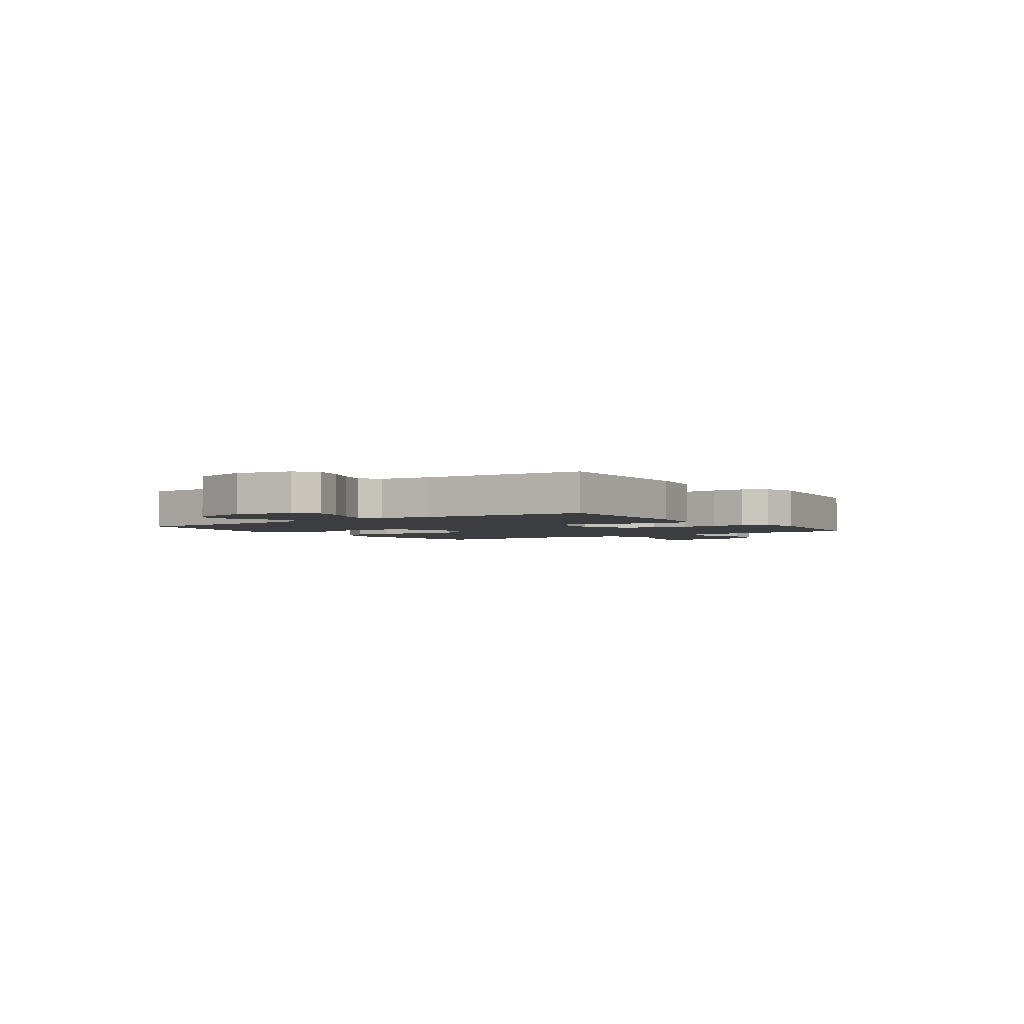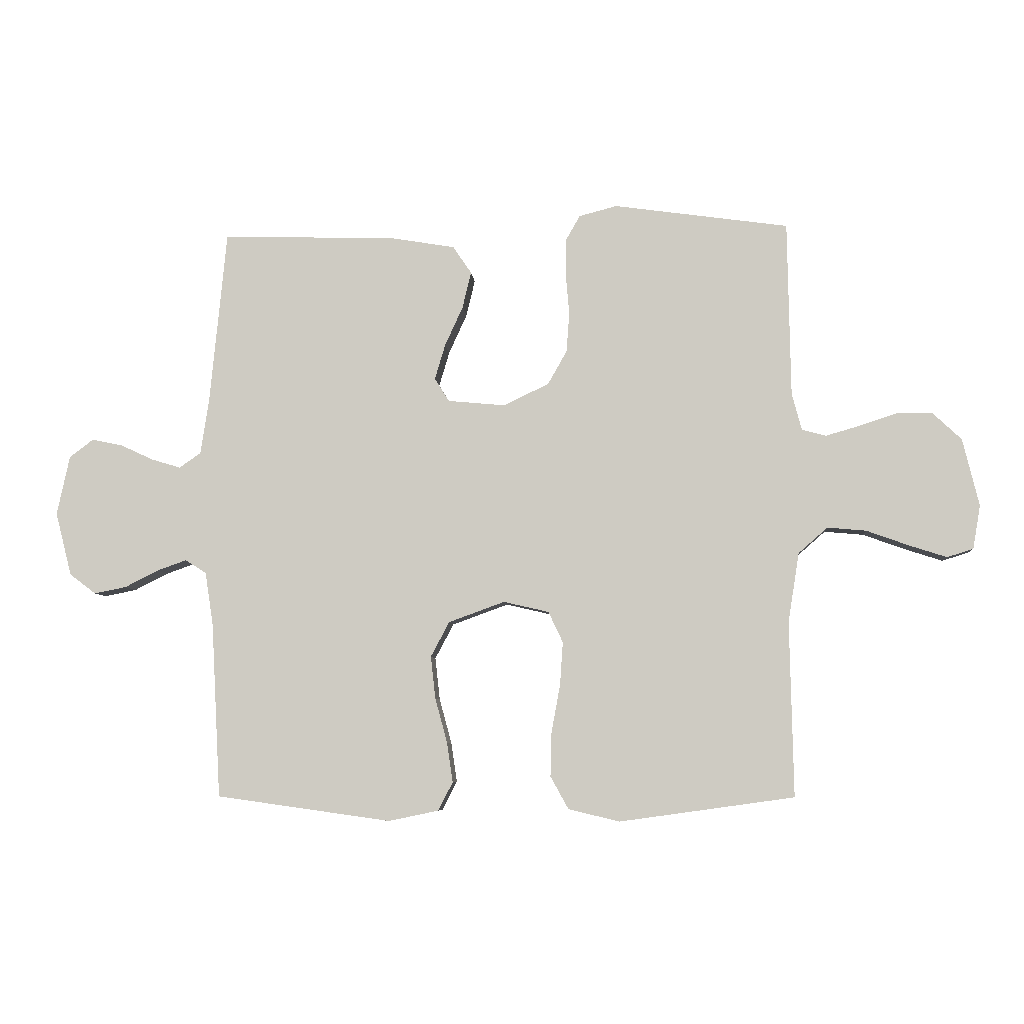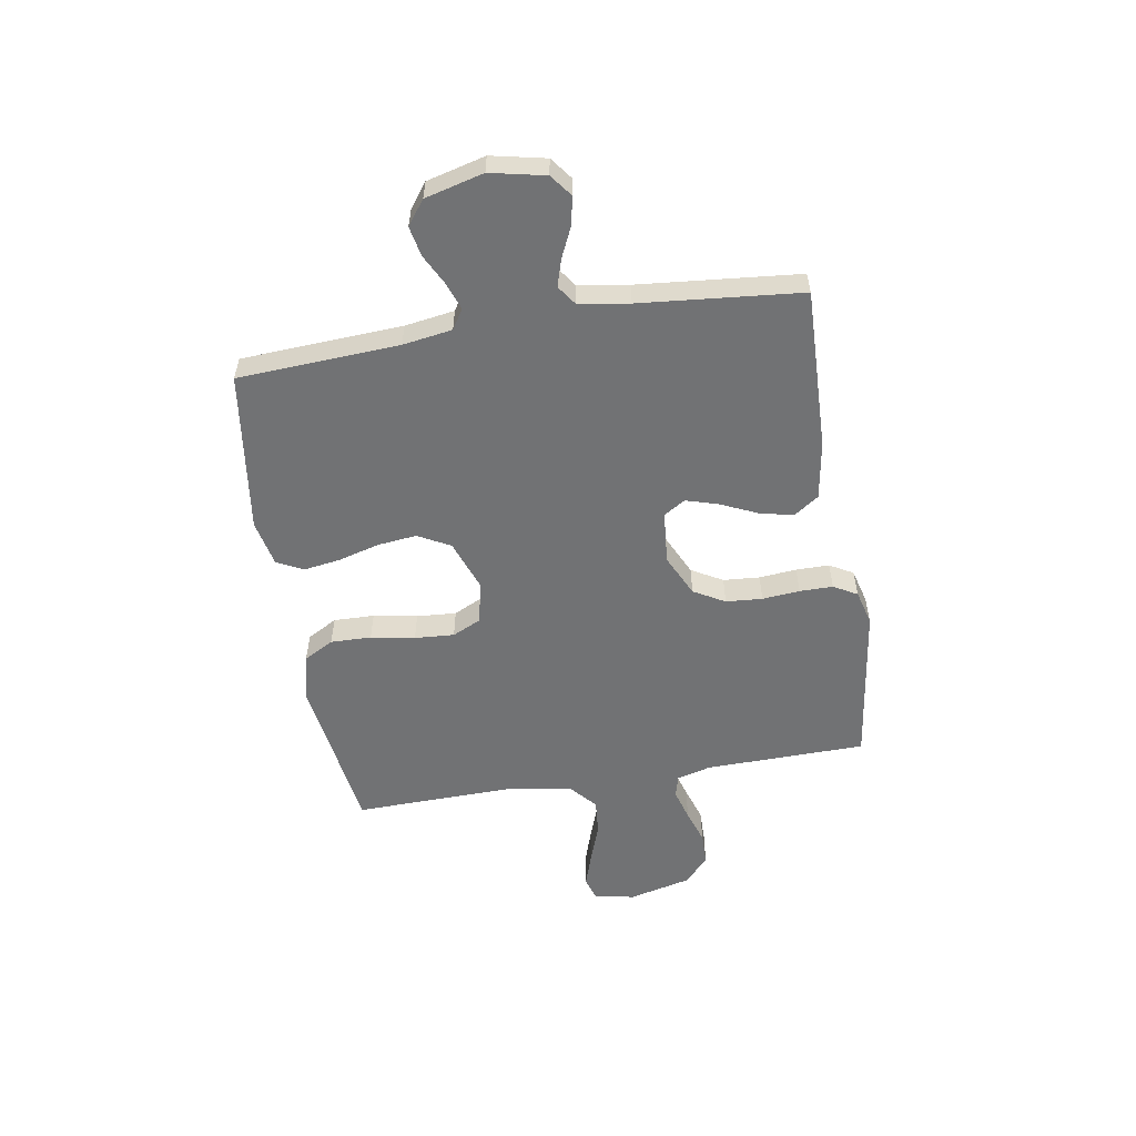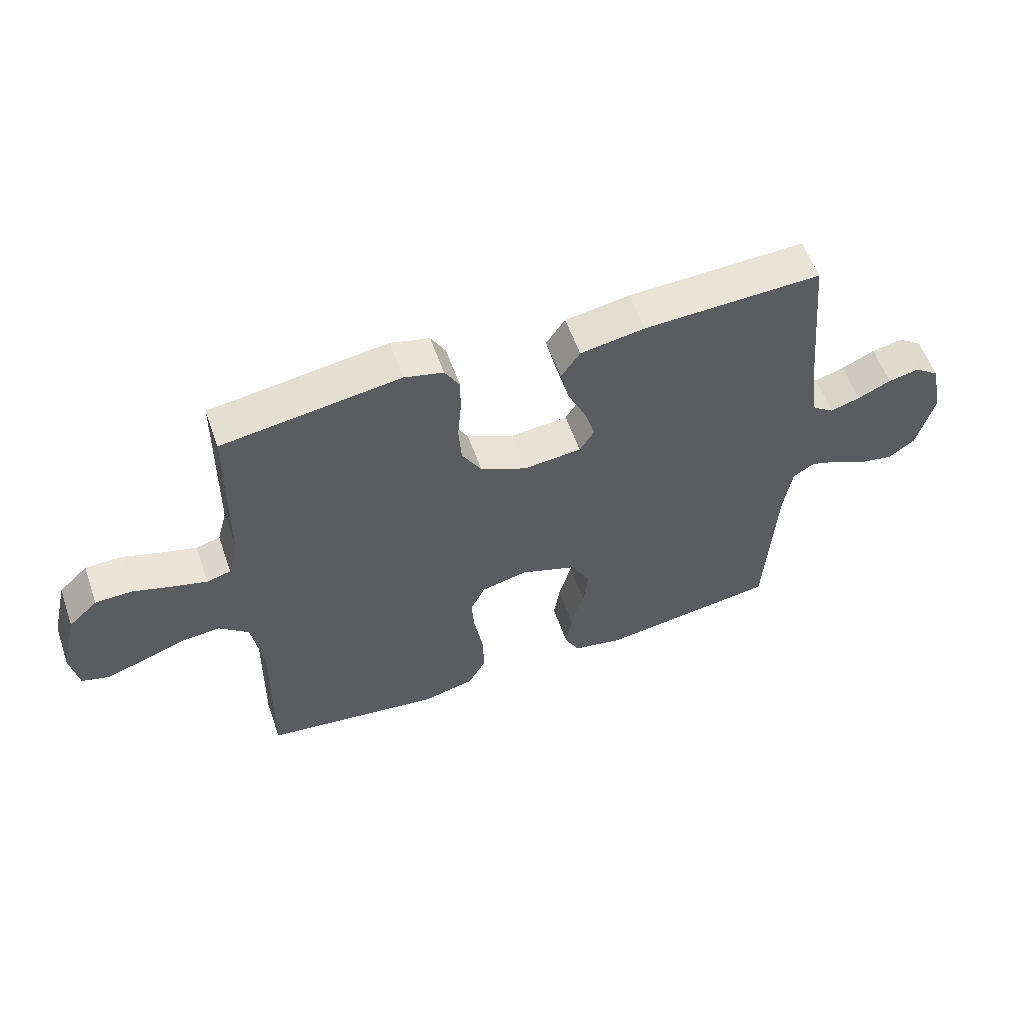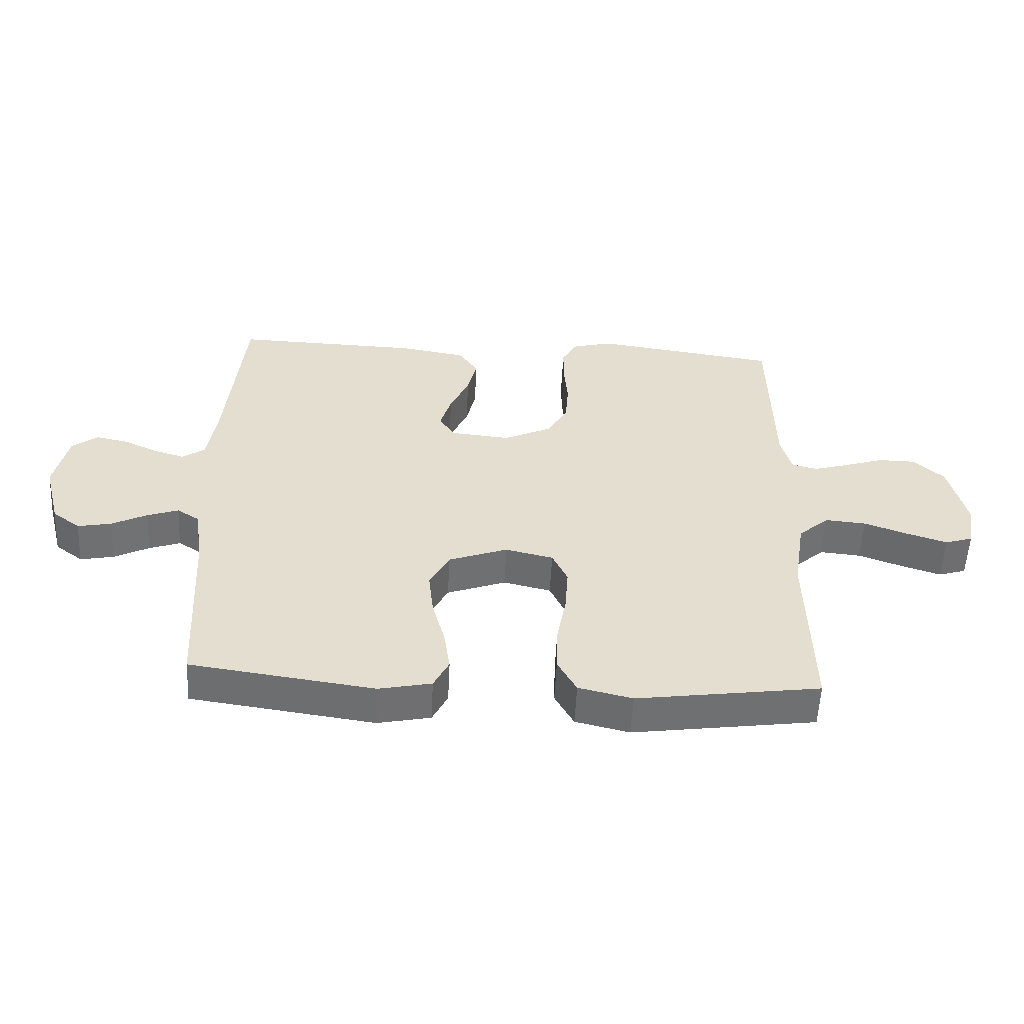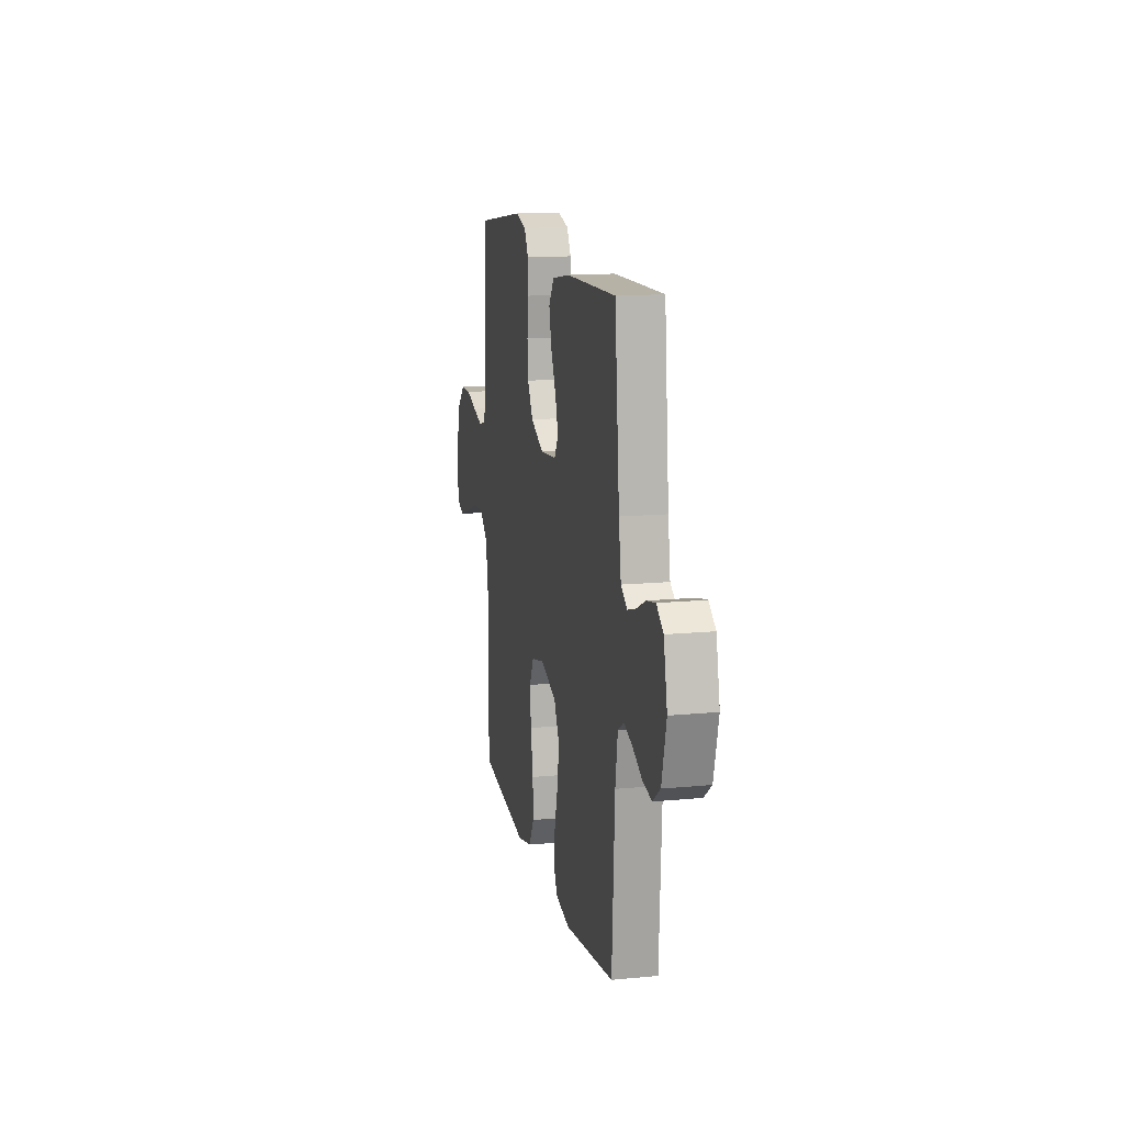
<metadata>
{"format":"obj","ext":"obj","renderer":"f3d","projection":"perspective","resolution":1024,"background":"white","views":[{"elev":-2.7,"azim":-54.9,"up":"+Y"},{"elev":-6.4,"azim":4.5,"up":"+Z"},{"elev":-55.5,"azim":-80.5,"up":"+Y"},{"elev":58.0,"azim":160.7,"up":"+Z"},{"elev":-54.9,"azim":-2.8,"up":"+Z"},{"elev":14.2,"azim":-102.0,"up":"+Z"}]}
</metadata>
<code>
v -0.5 0.07 -0.5
v -0.516 0.07 -0.2
v -0.53 0.07 -0.108
v -0.566 0.07 -0.085
v -0.617 0.07 -0.103
v -0.674 0.07 -0.132
v -0.729 0.07 -0.143
v -0.774 0.07 -0.109
v -0.802 0.07 0
v -0.78 0.07 0.102
v -0.739 0.07 0.133
v -0.686 0.07 0.122
v -0.63 0.07 0.096
v -0.58 0.07 0.081
v -0.543 0.07 0.107
v -0.529 0.07 0.2
v -0.5 0.07 0.5
v -0.2 0.07 0.491
v -0.091 0.07 0.473
v -0.059 0.07 0.426
v -0.074 0.07 0.363
v -0.105 0.07 0.295
v -0.123 0.07 0.235
v -0.098 0.07 0.195
v 0 0.07 0.186
v 0.078 0.07 0.223
v 0.111 0.07 0.281
v 0.116 0.07 0.349
v 0.11 0.07 0.419
v 0.11 0.07 0.481
v 0.135 0.07 0.525
v 0.2 0.07 0.542
v 0.5 0.07 0.5
v 0.505 0.07 0.2
v 0.522 0.07 0.136
v 0.563 0.07 0.125
v 0.622 0.07 0.142
v 0.686 0.07 0.163
v 0.748 0.07 0.162
v 0.797 0.07 0.116
v 0.825 0.07 0
v 0.812 0.07 -0.075
v 0.767 0.07 -0.089
v 0.702 0.07 -0.068
v 0.63 0.07 -0.042
v 0.563 0.07 -0.036
v 0.513 0.07 -0.08
v 0.494 0.07 -0.2
v 0.5 0.07 -0.5
v 0.2 0.07 -0.542
v 0.112 0.07 -0.521
v 0.081 0.07 -0.465
v 0.083 0.07 -0.389
v 0.098 0.07 -0.307
v 0.103 0.07 -0.233
v 0.078 0.07 -0.18
v 0 0.07 -0.162
v -0.096 0.07 -0.197
v -0.128 0.07 -0.257
v -0.12 0.07 -0.33
v -0.099 0.07 -0.407
v -0.089 0.07 -0.475
v -0.114 0.07 -0.524
v -0.2 0.07 -0.542
v -0.5 0 -0.5
v -0.516 0 -0.2
v -0.53 0 -0.108
v -0.566 0 -0.085
v -0.617 0 -0.103
v -0.674 0 -0.132
v -0.729 0 -0.143
v -0.774 0 -0.109
v -0.802 0 0
v -0.78 0 0.102
v -0.739 0 0.133
v -0.686 0 0.122
v -0.63 0 0.096
v -0.58 0 0.081
v -0.543 0 0.107
v -0.529 0 0.2
v -0.5 0 0.5
v -0.2 0 0.491
v -0.091 0 0.473
v -0.059 0 0.426
v -0.074 0 0.363
v -0.105 0 0.295
v -0.123 0 0.235
v -0.098 0 0.195
v 0 0 0.186
v 0.078 0 0.223
v 0.111 0 0.281
v 0.116 0 0.349
v 0.11 0 0.419
v 0.11 0 0.481
v 0.135 0 0.525
v 0.2 0 0.542
v 0.5 0 0.5
v 0.505 0 0.2
v 0.522 0 0.136
v 0.563 0 0.125
v 0.622 0 0.142
v 0.686 0 0.163
v 0.748 0 0.162
v 0.797 0 0.116
v 0.825 0 0
v 0.812 0 -0.075
v 0.767 0 -0.089
v 0.702 0 -0.068
v 0.63 0 -0.042
v 0.563 0 -0.036
v 0.513 0 -0.08
v 0.494 0 -0.2
v 0.5 0 -0.5
v 0.2 0 -0.542
v 0.112 0 -0.521
v 0.081 0 -0.465
v 0.083 0 -0.389
v 0.098 0 -0.307
v 0.103 0 -0.233
v 0.078 0 -0.18
v 0 0 -0.162
v -0.096 0 -0.197
v -0.128 0 -0.257
v -0.12 0 -0.33
v -0.099 0 -0.407
v -0.089 0 -0.475
v -0.114 0 -0.524
v -0.2 0 -0.542
f 63 64 1 2
f 60 61 62 63
f 59 60 63 2
f 58 59 2 3
f 57 58 3 4
f 51 52 53 54
f 51 54 55
f 48 49 50 51
f 47 48 51 55
f 46 47 55 56
f 42 43 44 45
f 40 41 42 45
f 40 45 46
f 37 38 39 40
f 36 37 40 46
f 35 36 46 56
f 31 32 33 34
f 28 29 30 31
f 27 28 31 34
f 26 27 34 35
f 19 20 21 22
f 19 22 23
f 16 17 18 19
f 15 16 19 23
f 14 15 23 24
f 10 11 12 13
f 10 13 14
f 9 10 14
f 5 6 7 8
f 4 5 8 9
f 57 4 9 14
f 25 26 35 56
f 25 56 57
f 14 24 25 57
f 66 65 128 127
f 127 126 125 124
f 66 127 124 123
f 67 66 123 122
f 68 67 122 121
f 118 117 116 115
f 119 118 115
f 115 114 113 112
f 119 115 112 111
f 120 119 111 110
f 109 108 107 106
f 109 106 105 104
f 110 109 104
f 104 103 102 101
f 110 104 101 100
f 120 110 100 99
f 98 97 96 95
f 95 94 93 92
f 98 95 92 91
f 99 98 91 90
f 86 85 84 83
f 87 86 83
f 83 82 81 80
f 87 83 80 79
f 88 87 79 78
f 77 76 75 74
f 78 77 74
f 78 74 73
f 72 71 70 69
f 73 72 69 68
f 78 73 68 121
f 120 99 90 89
f 121 120 89
f 121 89 88 78
f 1 65 66 2
f 2 66 67 3
f 3 67 68 4
f 4 68 69 5
f 5 69 70 6
f 6 70 71 7
f 7 71 72 8
f 8 72 73 9
f 9 73 74 10
f 10 74 75 11
f 11 75 76 12
f 12 76 77 13
f 13 77 78 14
f 14 78 79 15
f 15 79 80 16
f 16 80 81 17
f 17 81 82 18
f 18 82 83 19
f 19 83 84 20
f 20 84 85 21
f 21 85 86 22
f 22 86 87 23
f 23 87 88 24
f 24 88 89 25
f 25 89 90 26
f 26 90 91 27
f 27 91 92 28
f 28 92 93 29
f 29 93 94 30
f 30 94 95 31
f 31 95 96 32
f 32 96 97 33
f 33 97 98 34
f 34 98 99 35
f 35 99 100 36
f 36 100 101 37
f 37 101 102 38
f 38 102 103 39
f 39 103 104 40
f 40 104 105 41
f 41 105 106 42
f 42 106 107 43
f 43 107 108 44
f 44 108 109 45
f 45 109 110 46
f 46 110 111 47
f 47 111 112 48
f 48 112 113 49
f 49 113 114 50
f 50 114 115 51
f 51 115 116 52
f 52 116 117 53
f 53 117 118 54
f 54 118 119 55
f 55 119 120 56
f 56 120 121 57
f 57 121 122 58
f 58 122 123 59
f 59 123 124 60
f 60 124 125 61
f 61 125 126 62
f 62 126 127 63
f 63 127 128 64
f 64 128 65 1

</code>
